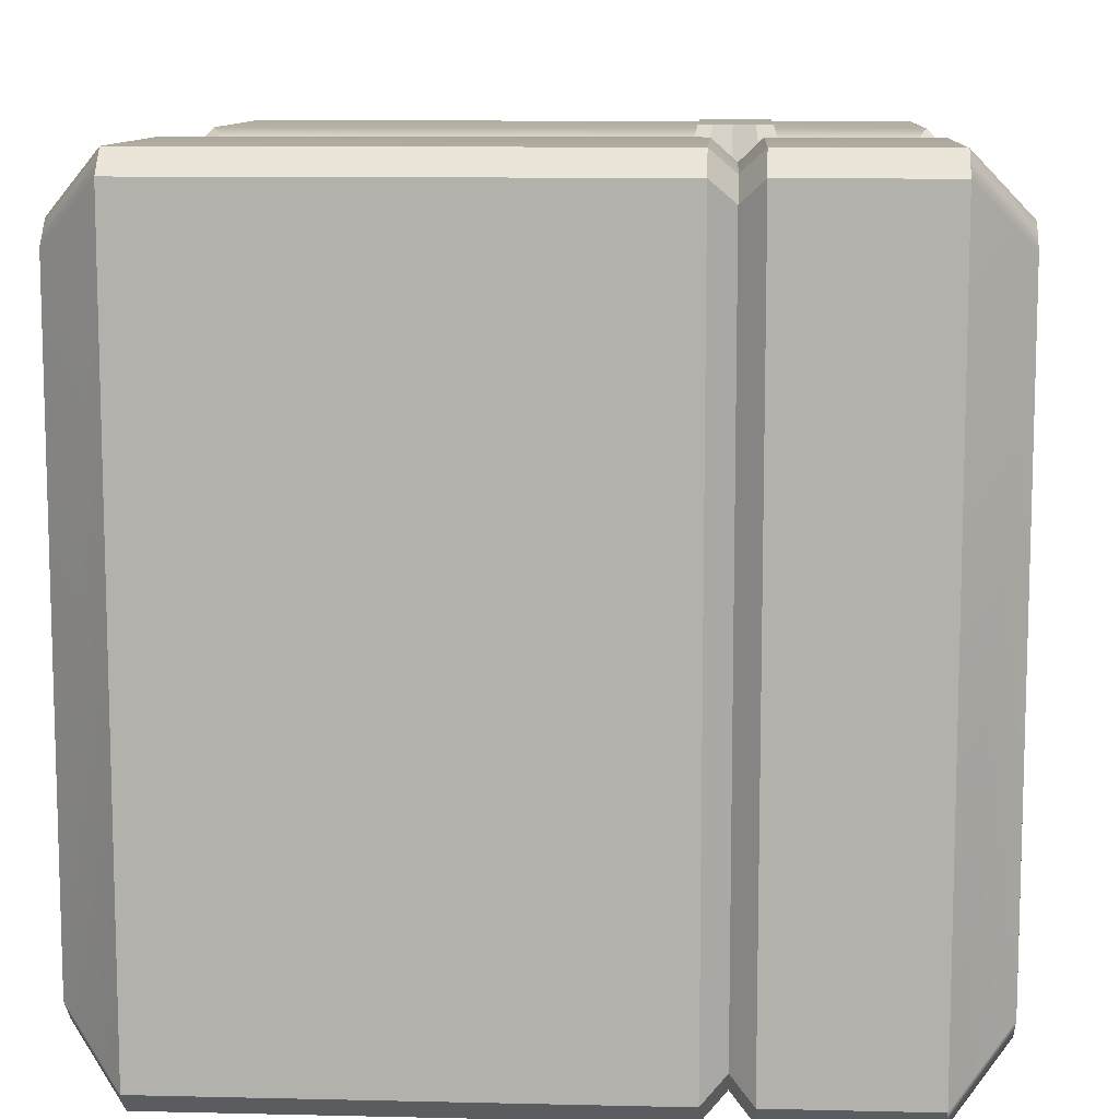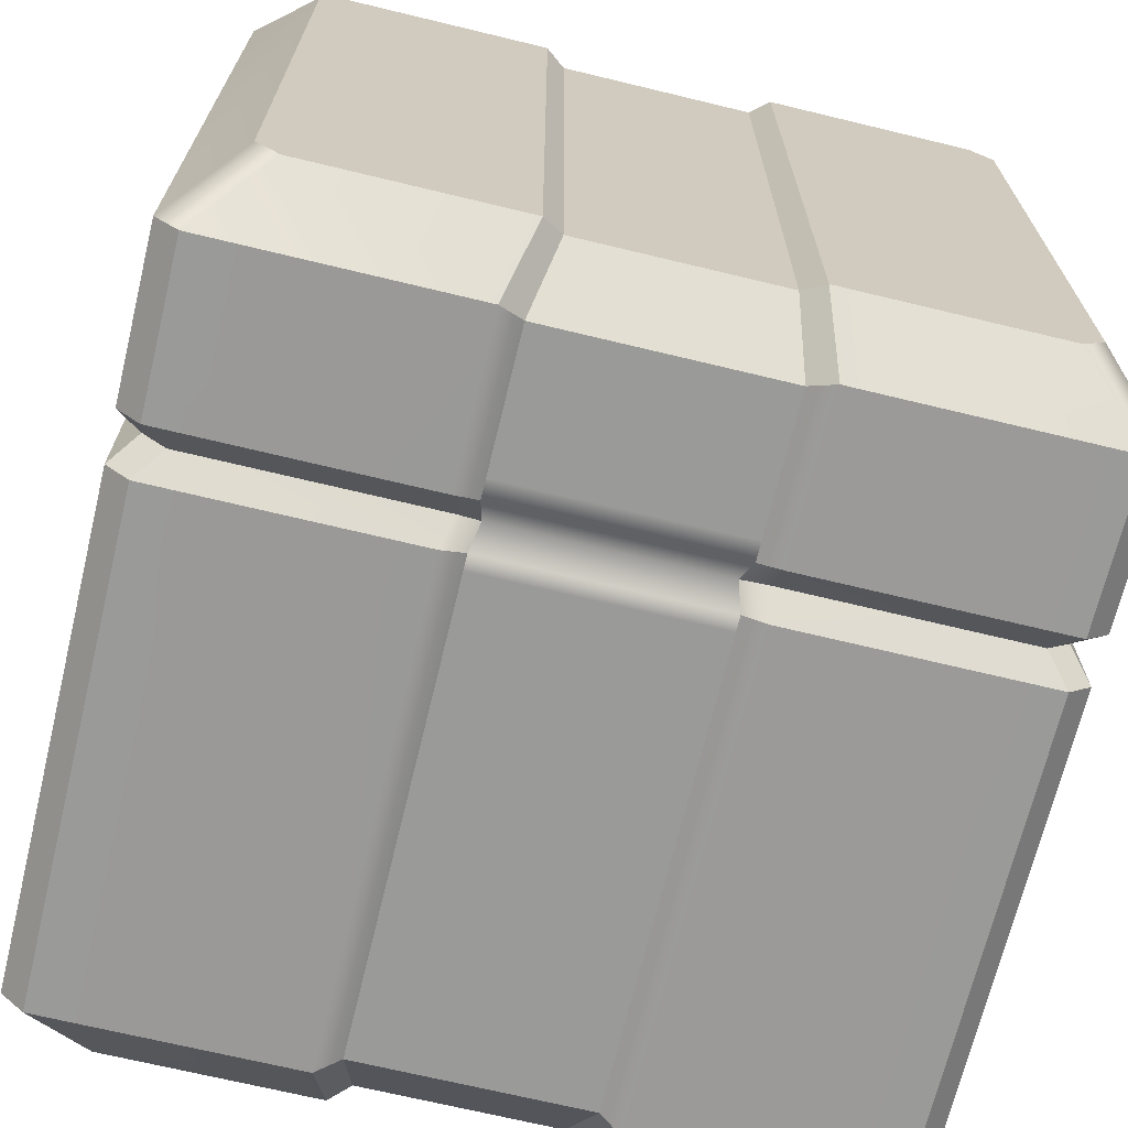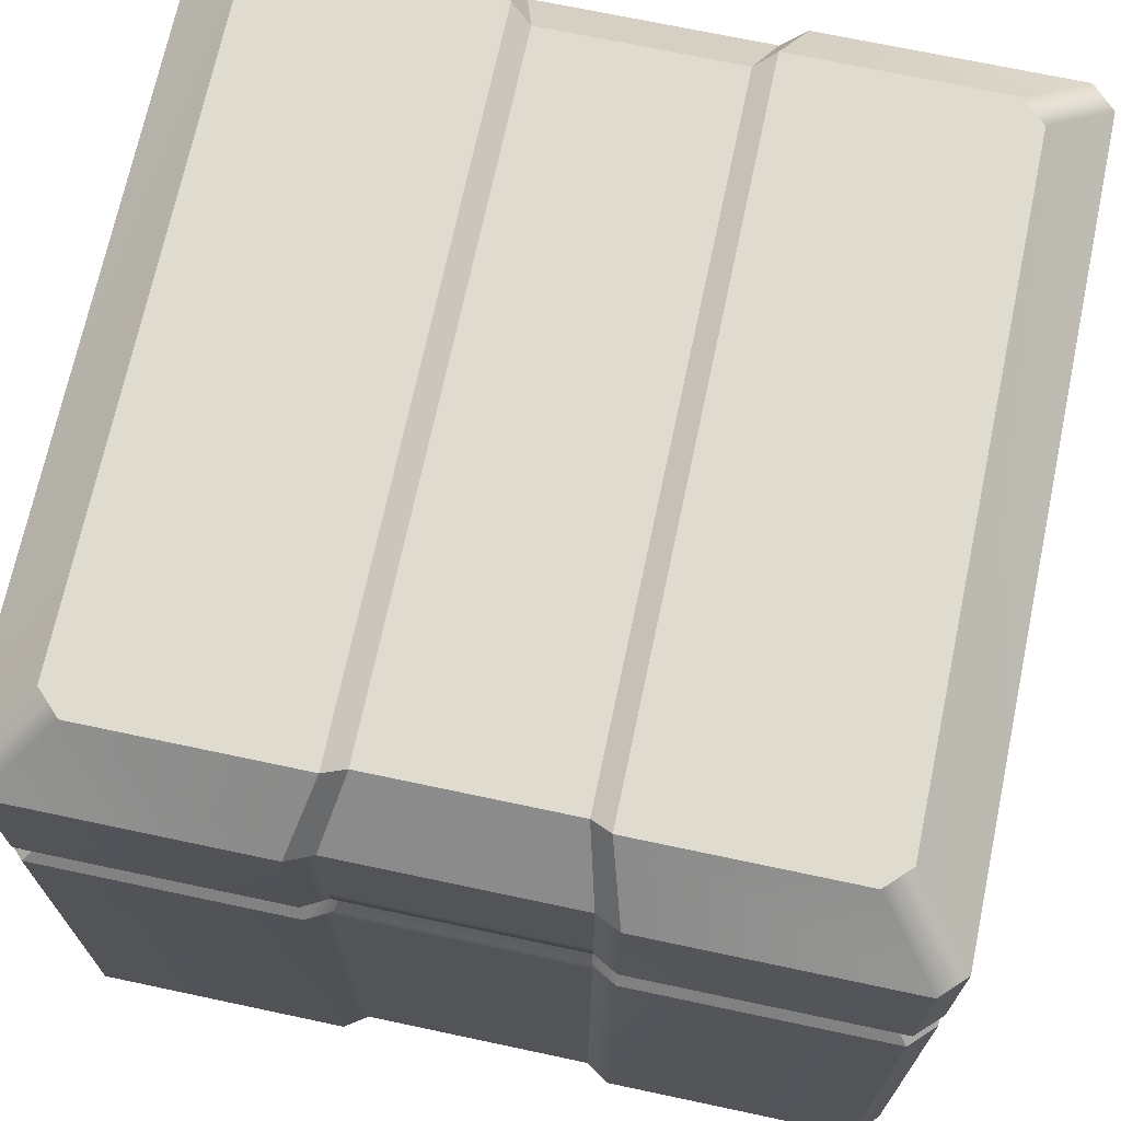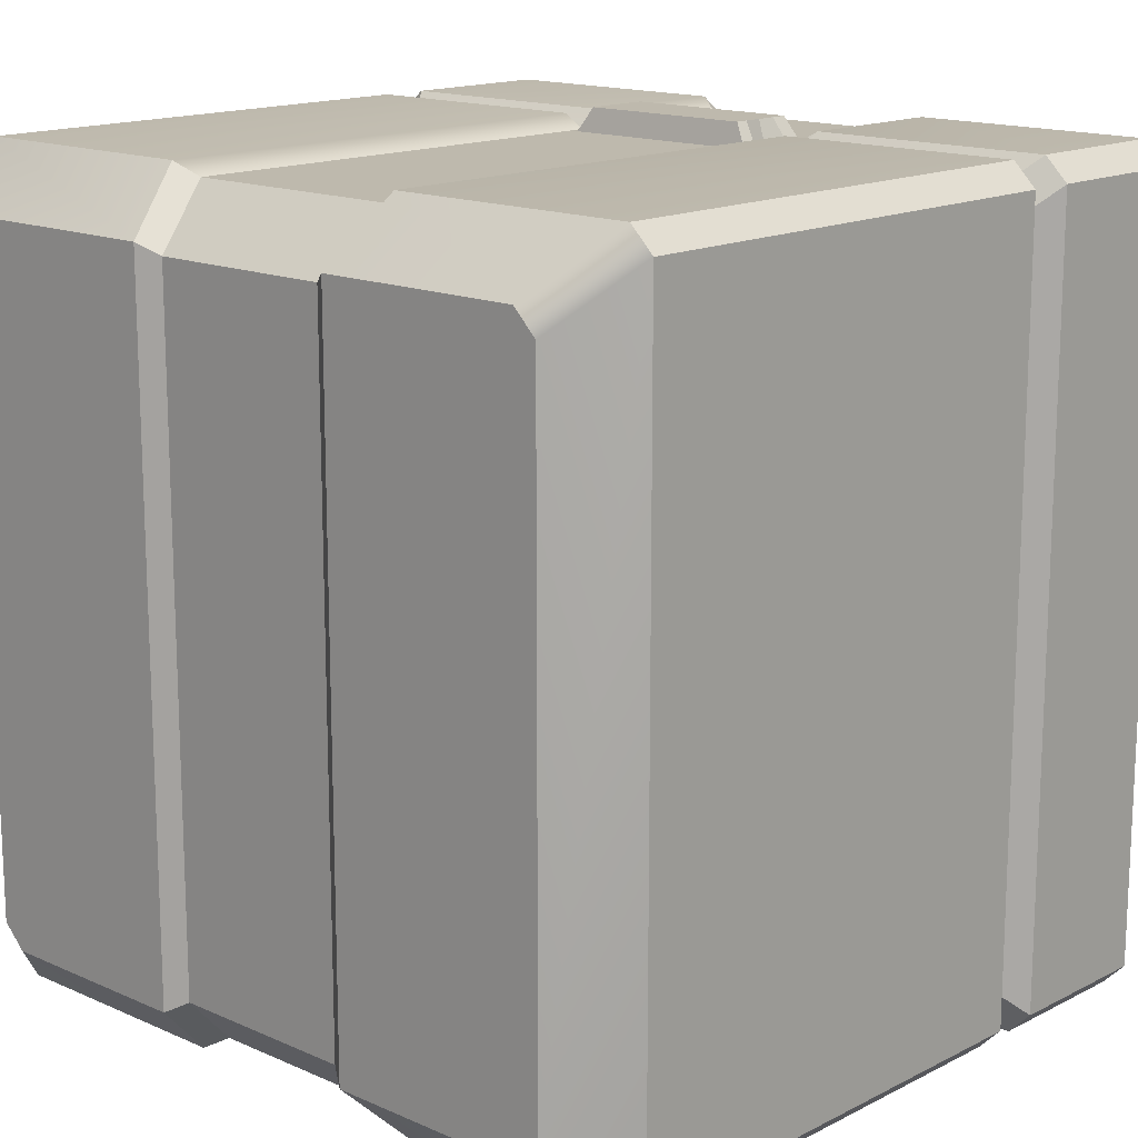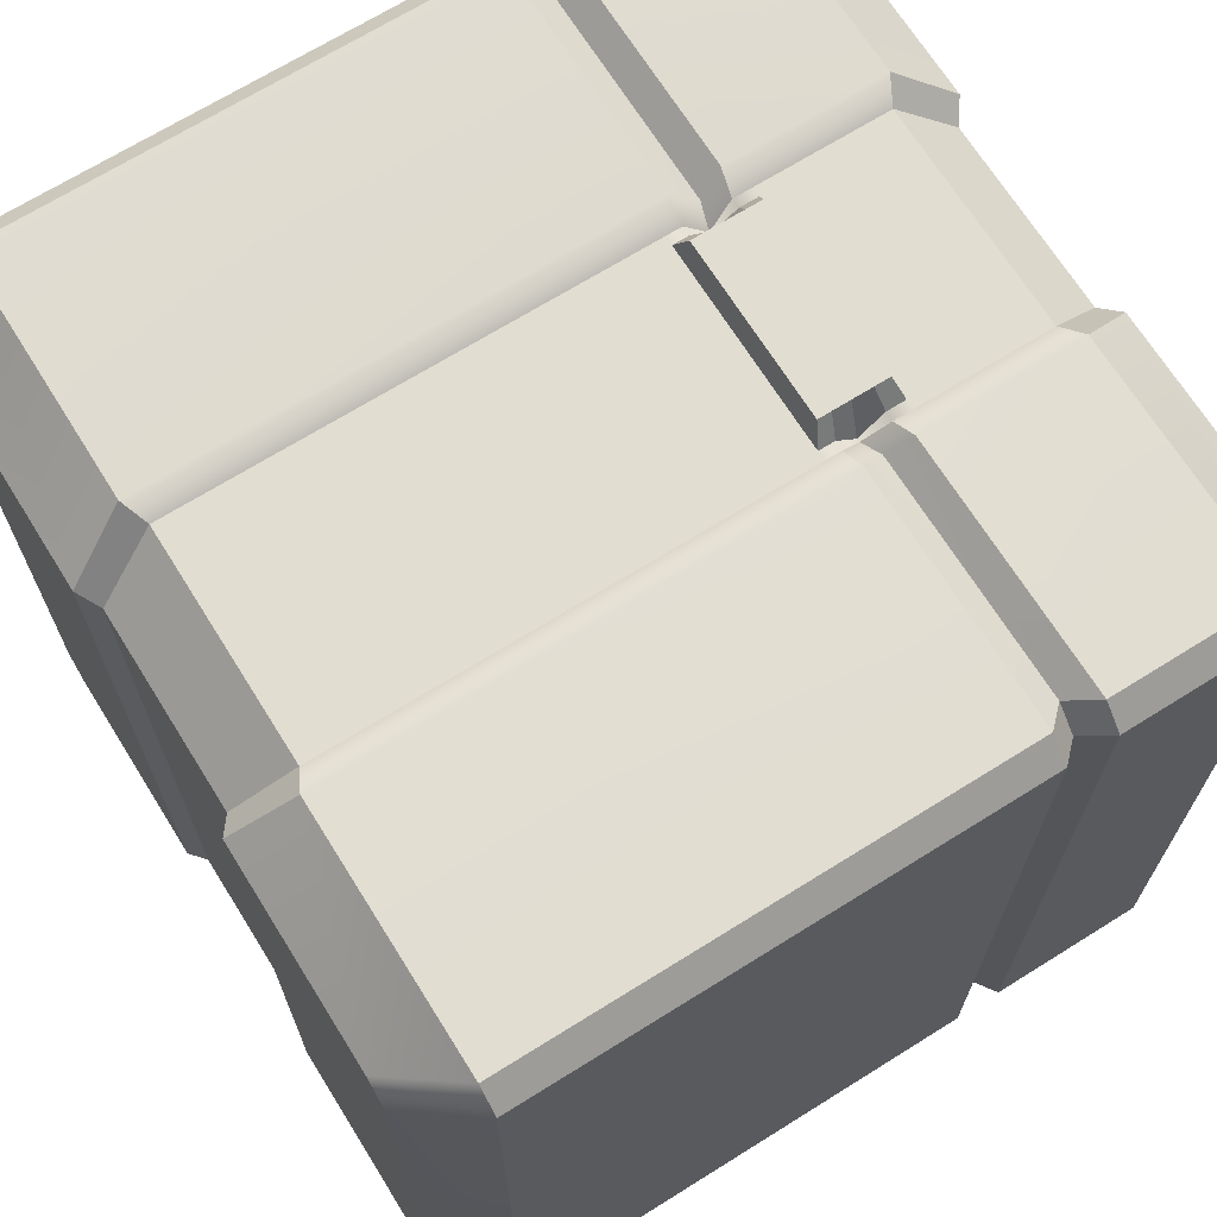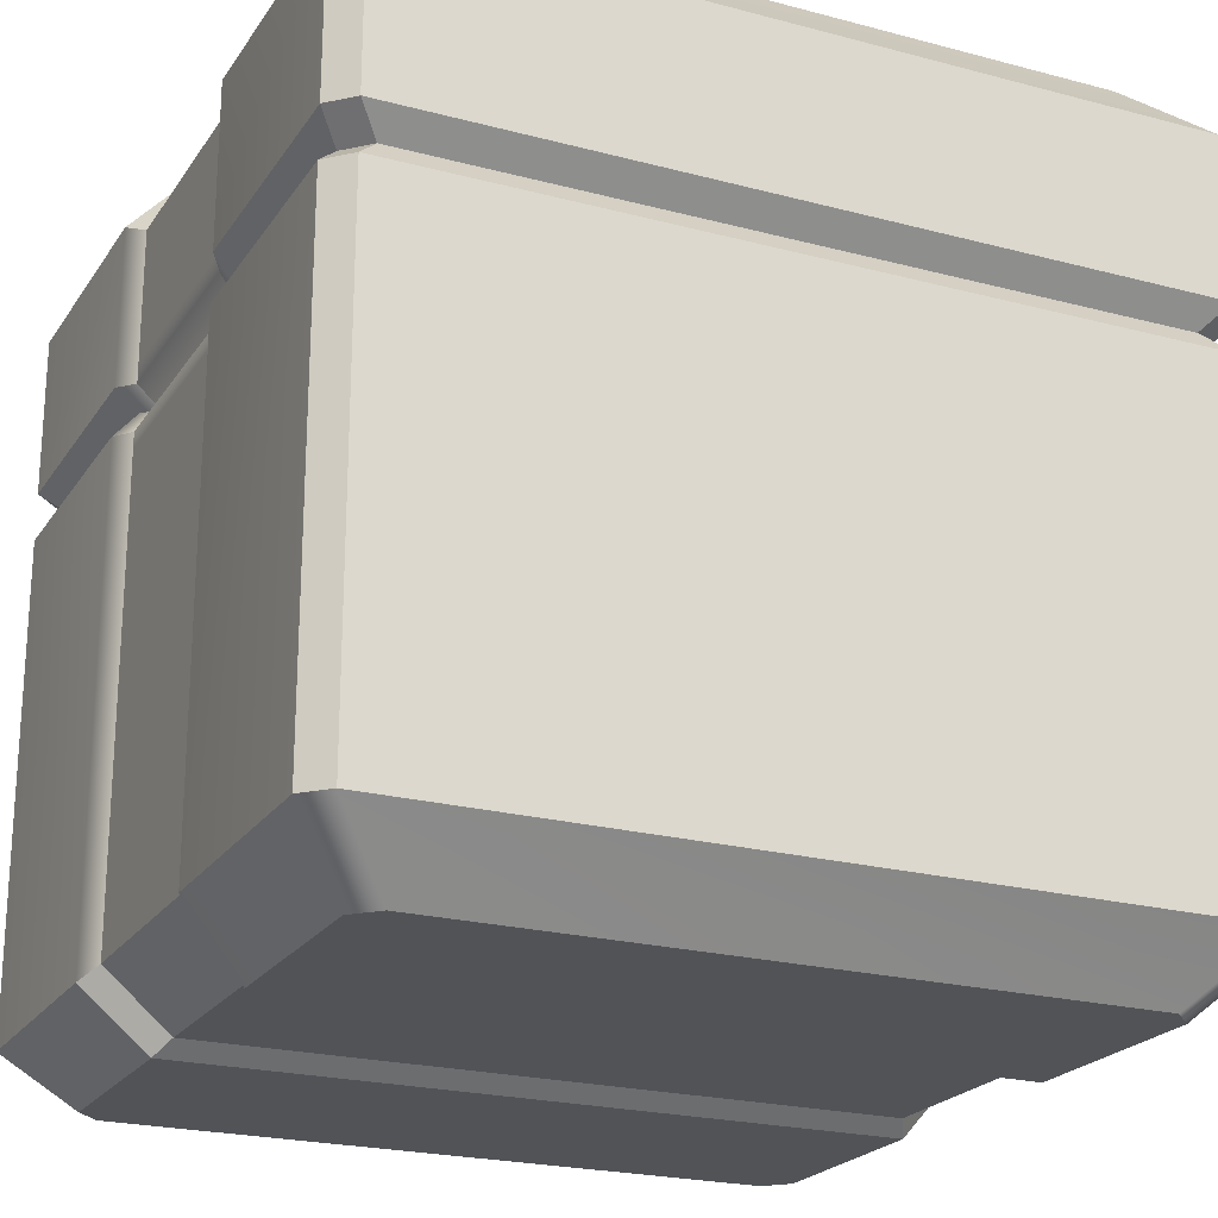
<metadata>
{"format":"obj","ext":"obj","renderer":"f3d","projection":"perspective","resolution":1024,"background":"white","views":[{"elev":10.2,"azim":93.4,"up":"+Z"},{"elev":-69.2,"azim":166.4,"up":"+Z"},{"elev":70.3,"azim":-168.0,"up":"+Y"},{"elev":15.2,"azim":43.0,"up":"+Z"},{"elev":68.9,"azim":58.0,"up":"+Z"},{"elev":-22.2,"azim":-114.9,"up":"+Y"}]}
</metadata>
<code>
g default
v -0.1419 0.03574 0.4257
v -0.1419 0.03574 -0.4257
v -0.1667 0.1101 -0.5
v -0.1667 0.7081 -0.5
v -0.1576 0.7383 -0.4729
v -0.1667 0.7664 -0.5
v -0.1667 0.9614 -0.5
v -0.1419 1.036 -0.4257
v -0.1419 1.036 0.4257
v -0.1667 0.9614 0.5
v -0.1667 0.7664 0.5
v -0.1576 0.7383 0.4729
v -0.1667 0.7081 0.5
v -0.1667 0.1101 0.5
v 0.1419 0.03574 0.4257
v 0.1419 0.03574 -0.4257
v 0.1667 0.1101 -0.5
v 0.1667 0.7081 -0.5
v 0.1576 0.7383 -0.4729
v 0.1667 0.7664 -0.5
v 0.1667 0.9614 -0.5
v 0.1419 1.036 -0.4257
v 0.1419 1.036 0.4257
v 0.1667 0.9614 0.5
v 0.1667 0.7664 0.5
v 0.1576 0.7383 0.4729
v 0.1667 0.7081 0.5
v 0.1667 0.1101 0.5
v -0.1174 0.05217 0.4117
v -0.1174 0.05217 -0.4117
v 0.1174 0.05217 -0.4117
v 0.1174 0.05217 0.4117
v -0.1379 0.1241 -0.4836
v 0.1379 0.1241 -0.4836
v -0.1379 0.7054 -0.4836
v 0.1379 0.7054 -0.4836
v -0.1304 0.7317 -0.4573
v 0.1304 0.7317 -0.4573
v 0.1379 0.7617 -0.4836
v -0.1379 0.7617 -0.4836
v -0.1379 0.9474 -0.4836
v 0.1379 0.9474 -0.4836
v -0.1174 1.019 -0.4117
v 0.1174 1.019 -0.4117
v -0.1174 1.019 0.4117
v 0.1174 1.019 0.4117
v -0.1379 0.9474 0.4836
v 0.1379 0.9474 0.4836
v -0.1379 0.7617 0.4836
v 0.1379 0.7617 0.4836
v -0.1304 0.7317 0.4573
v 0.1304 0.7317 0.4573
v 0.1379 0.7054 0.4836
v -0.1379 0.7054 0.4836
v -0.1379 0.1241 0.4836
v 0.1379 0.1241 0.4836
v 0.1667 0.6403 -0.5
v 0.1379 0.6395 -0.4836
v -0.1379 0.6395 -0.4836
v -0.1667 0.6403 -0.5
v -0.1667 0.6403 0.5
v -0.1379 0.6395 0.4836
v 0.1379 0.6395 0.4836
v 0.1667 0.6403 0.5
v 0.1062 0.05217 -0.4117
v -0.1062 0.05217 -0.4117
v -0.1062 0.05217 0.4117
v 0.1062 0.05217 0.4117
v 0.1248 0.1241 0.4836
v -0.1248 0.1241 0.4836
v -0.1248 0.6395 0.4836
v 0.1248 0.6395 0.4836
v -0.1264 0.7054 0.4836
v 0.1264 0.7054 0.4836
v -0.1264 0.7317 0.4573
v 0.1264 0.7317 0.4573
v 0.1264 0.7617 0.4836
v -0.1264 0.7617 0.4836
v -0.1248 0.9474 0.4836
v 0.1248 0.9474 0.4836
v 0.1062 1.019 0.4117
v -0.1062 1.019 0.4117
v -0.1062 1.019 -0.4117
v 0.1062 1.019 -0.4117
v 0.1248 0.9474 -0.4836
v -0.1248 0.9474 -0.4836
v -0.1248 0.7617 -0.4836
v 0.1248 0.7617 -0.4836
v 0.118 0.7317 -0.4573
v -0.118 0.7317 -0.4573
v 0.1248 0.7054 -0.4836
v -0.1248 0.7054 -0.4836
v 0.1248 0.6395 -0.4836
v -0.1248 0.6395 -0.4836
v -0.1248 0.1241 -0.4836
v 0.1248 0.1241 -0.4836
v 0.1667 0.791 -0.5
v 0.1379 0.7852 -0.4836
v 0.1248 0.7852 -0.4836
v -0.1248 0.7852 -0.4836
v -0.1379 0.7852 -0.4836
v -0.1667 0.791 -0.5
v -0.1667 0.791 0.5
v -0.1379 0.7852 0.4836
v -0.1264 0.7852 0.4836
v 0.1264 0.7852 0.4836
v 0.1379 0.7852 0.4836
v 0.1667 0.791 0.5
v -0.1667 0.6881 -0.5
v -0.1379 0.686 -0.4836
v -0.1248 0.686 -0.4836
v 0.1248 0.686 -0.4836
v 0.1379 0.686 -0.4836
v 0.1667 0.6881 -0.5
v 0.1667 0.6881 0.5
v 0.1379 0.686 0.4836
v 0.1264 0.686 0.4836
v -0.1264 0.686 0.4836
v -0.1379 0.686 0.4836
v -0.1667 0.6881 0.5
v -0.1092 0.7323 0.5123
v -0.1092 0.7574 0.5123
v 0.1092 0.7323 0.5123
v 0.1092 0.7574 0.5123
v 0.1092 0.7104 0.5123
v -0.1092 0.7104 0.5123
v -0.1092 0.777 0.5123
v 0.1092 0.777 0.5123
v -0.1092 0.6942 0.5123
v 0.1092 0.6942 0.5123
v -0.3973 0.03574 0.4257
v -0.4257 0.03574 0.3973
v -0.5 0.1101 0.4716
v -0.4716 0.1101 0.5
v -0.3973 0.03574 -0.4257
v -0.4257 0.03574 -0.3973
v -0.4716 0.1101 -0.5
v -0.5 0.1101 -0.4716
v 0.4716 0.1101 0.5
v 0.5 0.1101 0.4716
v 0.3973 0.03574 0.4257
v 0.4257 0.03574 0.3973
v 0.3973 0.03574 -0.4257
v 0.4257 0.03574 -0.3973
v 0.5 0.1101 -0.4716
v 0.4716 0.1101 -0.5
v -0.3973 1.036 0.4257
v -0.4257 1.036 0.3973
v -0.4716 0.9614 0.5
v -0.5 0.9614 0.4716
v 0.4257 1.036 0.3973
v 0.3973 1.036 0.4257
v 0.5 0.9614 0.4716
v 0.4716 0.9614 0.5
v -0.3973 1.036 -0.4257
v -0.4257 1.036 -0.3973
v -0.5 0.9614 -0.4716
v -0.4716 0.9614 -0.5
v 0.3973 1.036 -0.4257
v 0.4257 1.036 -0.3973
v 0.4716 0.9614 -0.5
v 0.5 0.9614 -0.4716
v -0.4716 0.7081 0.5
v -0.5 0.7081 0.4716
v -0.4445 0.7383 0.4729
v -0.4729 0.7383 0.4445
v -0.4716 0.7664 -0.5
v -0.5 0.7664 -0.4716
v -0.4729 0.7383 -0.4445
v -0.4445 0.7383 -0.4729
v 0.5 0.7081 0.4716
v 0.4716 0.7081 0.5
v 0.4729 0.7383 0.4445
v 0.4445 0.7383 0.4729
v 0.4716 0.7081 -0.5
v 0.5 0.7081 -0.4716
v 0.4729 0.7383 -0.4445
v 0.4445 0.7383 -0.4729
v 0.5 0.7664 0.4716
v 0.4716 0.7664 0.5
v 0.5 0.791 0.4716
v 0.4716 0.791 0.5
v -0.5 0.791 0.4716
v -0.4716 0.791 0.5
v 0.5 0.791 -0.4716
v 0.4716 0.791 -0.5
v -0.4716 0.791 -0.5
v -0.5 0.791 -0.4716
v 0.5 0.6403 0.4716
v 0.4716 0.6403 0.5
v -0.5 0.6881 0.4716
v -0.4716 0.6881 0.5
v 0.5 0.6403 -0.4716
v 0.4716 0.6403 -0.5
v -0.4716 0.6403 -0.5
v -0.5 0.6403 -0.4716
v -0.5 0.7664 0.4716
v -0.4716 0.7664 0.5
v 0.5 0.7664 -0.4716
v 0.4716 0.7664 -0.5
v -0.5 0.7081 -0.4716
v -0.4716 0.7081 -0.5
v 0.5 0.6881 0.4716
v 0.4716 0.6881 0.5
v 0.4716 0.6881 -0.5
v 0.5 0.6881 -0.4716
v -0.5 0.6881 -0.4716
v -0.4716 0.6881 -0.5
v -0.5 0.6403 0.4716
v -0.4716 0.6403 0.5
g pCube1
f 22 23 152 159
f 141 143 144 142
f 29 30 66 67
f 95 96 65 66
f 110 111 94 59
f 35 37 90 92
f 87 90 37 40
f 100 101 41 86
f 41 43 83 86
f 43 45 82 83
f 45 47 79 82
f 47 104 105 79
f 49 51 75 78
f 73 75 51 54
f 118 119 62 71
f 55 29 67 70
f 1 2 30 29
f 16 15 32 31
f 2 3 33 30
f 17 16 31 34
f 59 60 109 110
f 113 114 57 58
f 4 5 37 35
f 19 18 36 38
f 20 19 38 39
f 5 6 40 37
f 101 102 7 41
f 21 97 98 42
f 7 8 43 41
f 22 21 42 44
f 8 9 45 43
f 23 22 44 46
f 9 10 47 45
f 24 23 46 48
f 10 103 104 47
f 107 108 24 48
f 11 12 51 49
f 26 25 50 52
f 27 26 52 53
f 12 13 54 51
f 119 120 61 62
f 63 64 115 116
f 14 1 29 55
f 15 28 56 32
f 58 57 17 34
f 33 59 94 95
f 3 60 59 33
f 62 61 14 55
f 70 71 62 55
f 28 64 63 56
f 68 67 66 65
f 69 68 32 56
f 63 72 69 56
f 116 117 72 63
f 53 52 76 74
f 77 76 52 50
f 80 106 107 48
f 81 80 48 46
f 84 81 46 44
f 85 84 44 42
f 98 99 85 42
f 39 38 89 88
f 91 89 38 36
f 58 93 112 113
f 96 93 58 34
f 95 94 93 96
f 111 112 93 94
f 92 90 89 91
f 88 89 90 87
f 99 100 86 85
f 86 83 84 85
f 83 82 81 84
f 82 79 80 81
f 79 105 106 80
f 122 121 123 124
f 125 123 121 126
f 117 118 71 72
f 69 72 71 70
f 70 67 68 69
f 98 97 20 39
f 88 99 98 39
f 87 100 99 88
f 40 101 100 87
f 6 102 101 40
f 104 103 11 49
f 105 104 49 78
f 128 127 122 124
f 107 106 77 50
f 25 108 107 50
f 110 109 4 35
f 92 111 110 35
f 91 112 111 92
f 113 112 91 36
f 18 114 113 36
f 116 115 27 53
f 74 117 116 53
f 126 129 130 125
f 54 119 118 73
f 13 120 119 54
f 78 75 121 122
f 76 77 124 123
f 74 76 123 125
f 75 73 126 121
f 106 105 127 128
f 105 78 122 127
f 77 106 128 124
f 73 118 129 126
f 118 117 130 129
f 117 74 125 130
f 131 135 2 1
f 148 147 155 156
f 132 131 134 133
f 133 134 210 209
f 135 136 138 137
f 137 138 196 195
f 139 140 189 190
f 140 139 141 142
f 144 143 146 145
f 145 146 194 193
f 147 148 150 149
f 149 150 183 184
f 151 152 154 153
f 153 154 182 181
f 156 155 158 157
f 157 158 187 188
f 159 160 162 161
f 161 162 185 186
f 163 164 191 192
f 164 163 165 166
f 166 165 198 197
f 167 168 188 187
f 168 167 170 169
f 169 170 202 201
f 171 172 204 203
f 172 171 173 174
f 174 173 179 180
f 175 176 206 205
f 176 175 178 177
f 177 178 200 199
f 180 179 181 182
f 184 183 197 198
f 186 185 199 200
f 190 189 203 204
f 192 191 209 210
f 193 194 205 206
f 195 196 207 208
f 201 202 208 207
f 132 133 138 136
f 28 15 141 139
f 140 142 144 145
f 23 24 154 152
f 150 148 156 157
f 151 153 162 160
f 21 22 159 161
f 16 17 146 143
f 169 166 197 168
f 25 26 174 180
f 179 173 177 199
f 200 178 19 20
f 24 108 182 154
f 186 97 21 161
f 181 185 162 153
f 188 183 150 157
f 204 115 64 190
f 189 193 206 203
f 194 57 114 205
f 196 209 191 207
f 174 26 27 172
f 177 173 171 176
f 18 19 178 175
f 164 166 169 201
f 135 137 3 2
f 208 109 60 195
f 170 5 4 202
f 6 5 170 167
f 158 7 102 187
f 158 155 8 7
f 147 149 10 9
f 184 103 10 149
f 198 165 12 11
f 13 12 165 163
f 210 61 120 192
f 134 131 1 14
f 140 145 193 189
f 17 57 194 146
f 195 60 3 137
f 138 133 209 196
f 134 14 61 210
f 190 64 28 139
f 179 199 185 181
f 20 97 186 200
f 187 102 6 167
f 168 197 183 188
f 198 11 103 184
f 182 108 25 180
f 207 191 164 201
f 202 4 109 208
f 205 114 18 175
f 203 206 176 171
f 27 115 204 172
f 192 120 13 163
f 155 147 9 8
f 159 152 151 160
f 136 135 131 132
f 15 16 143 141
f 30 33 95 66
f 65 96 34 31
f 68 65 31 32

</code>
